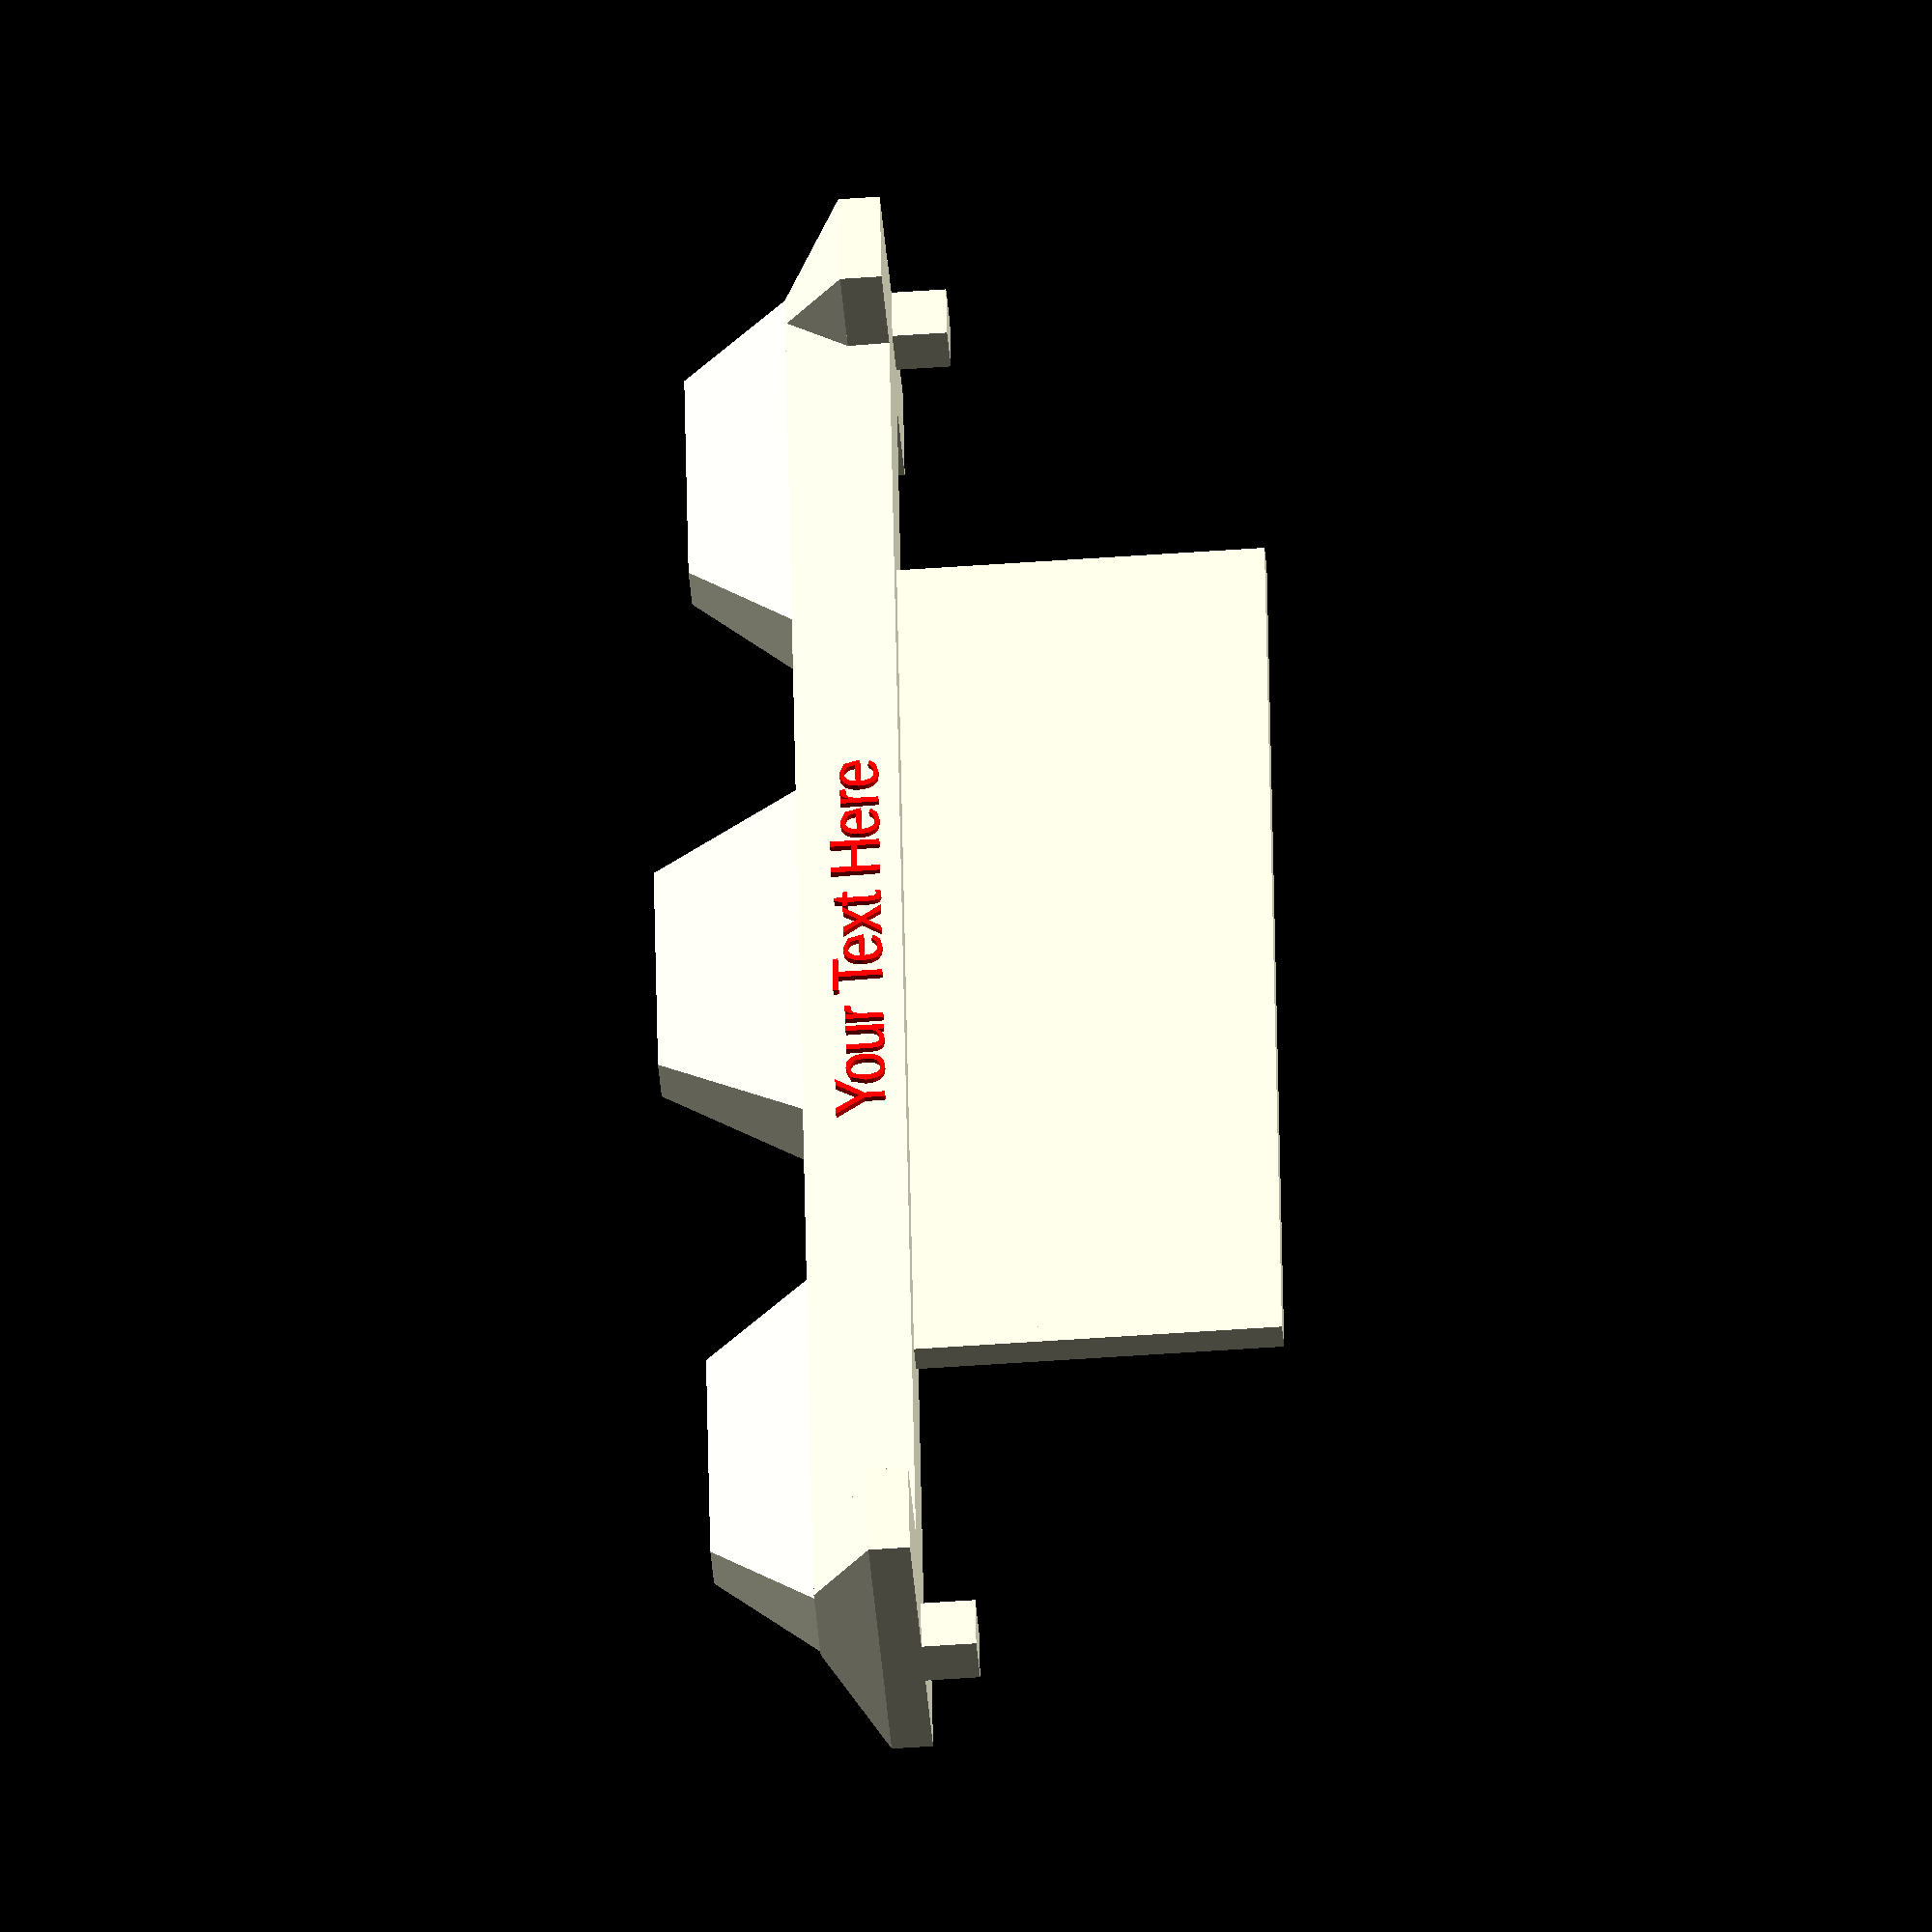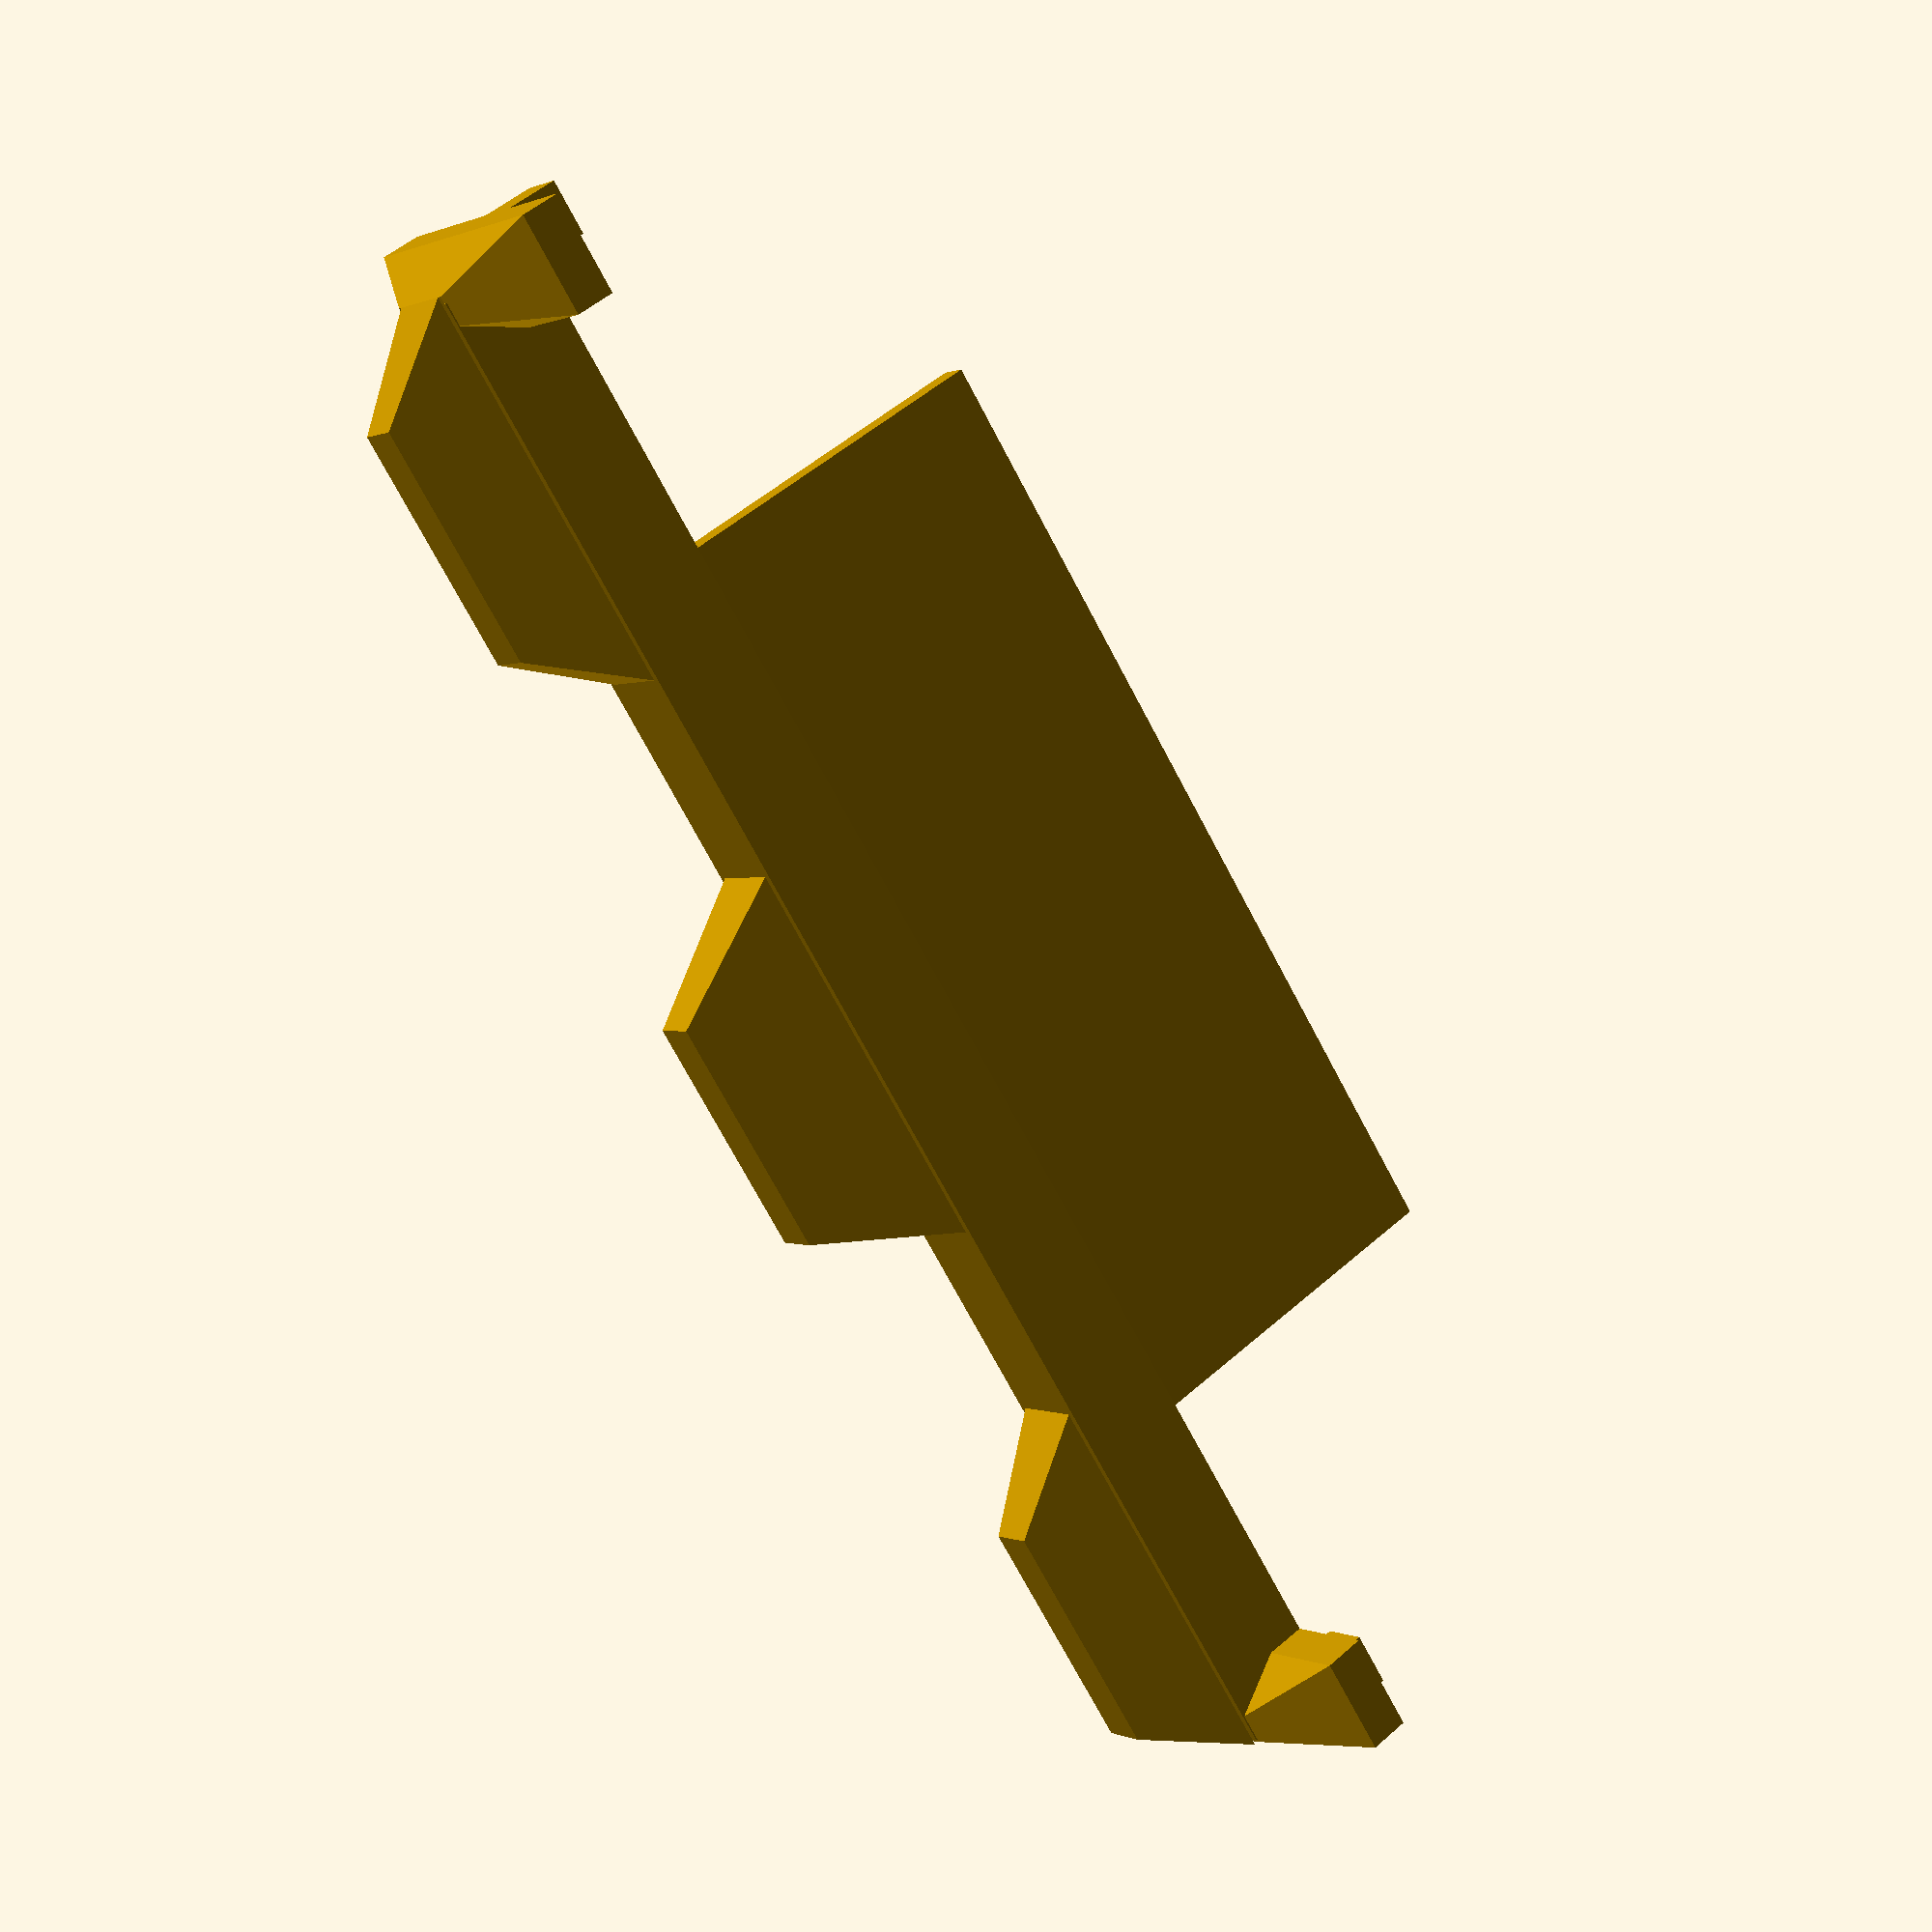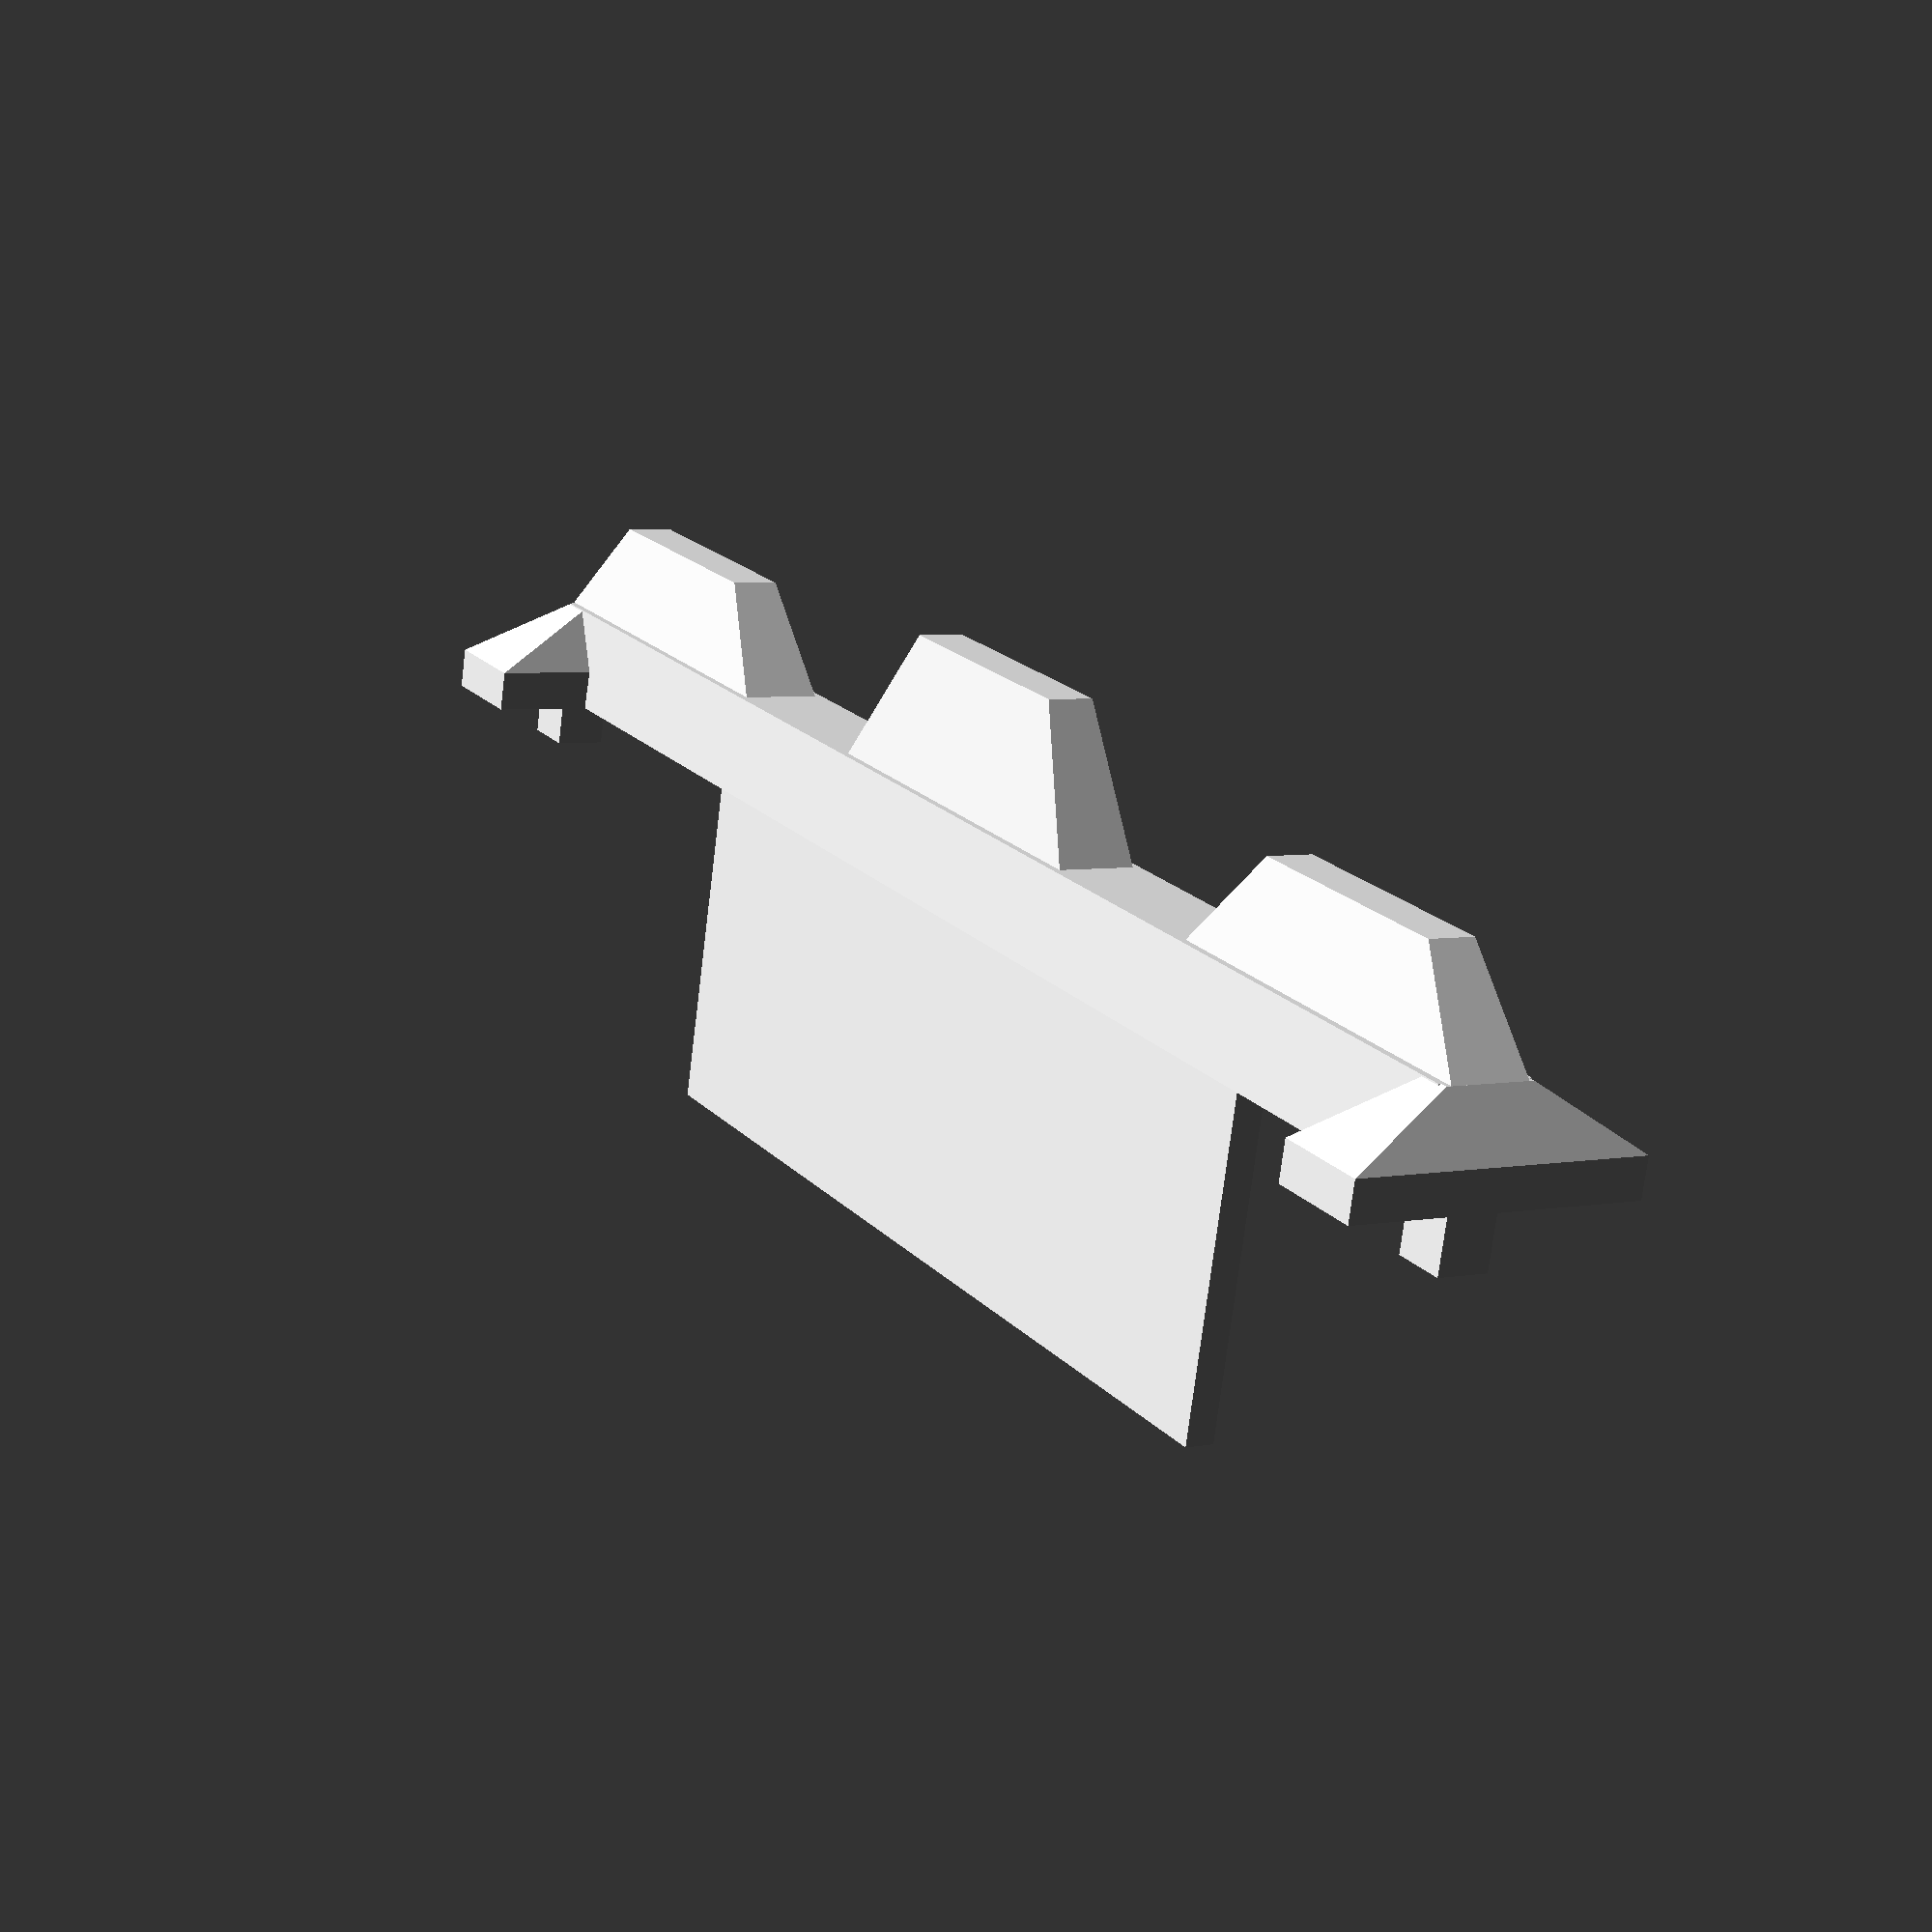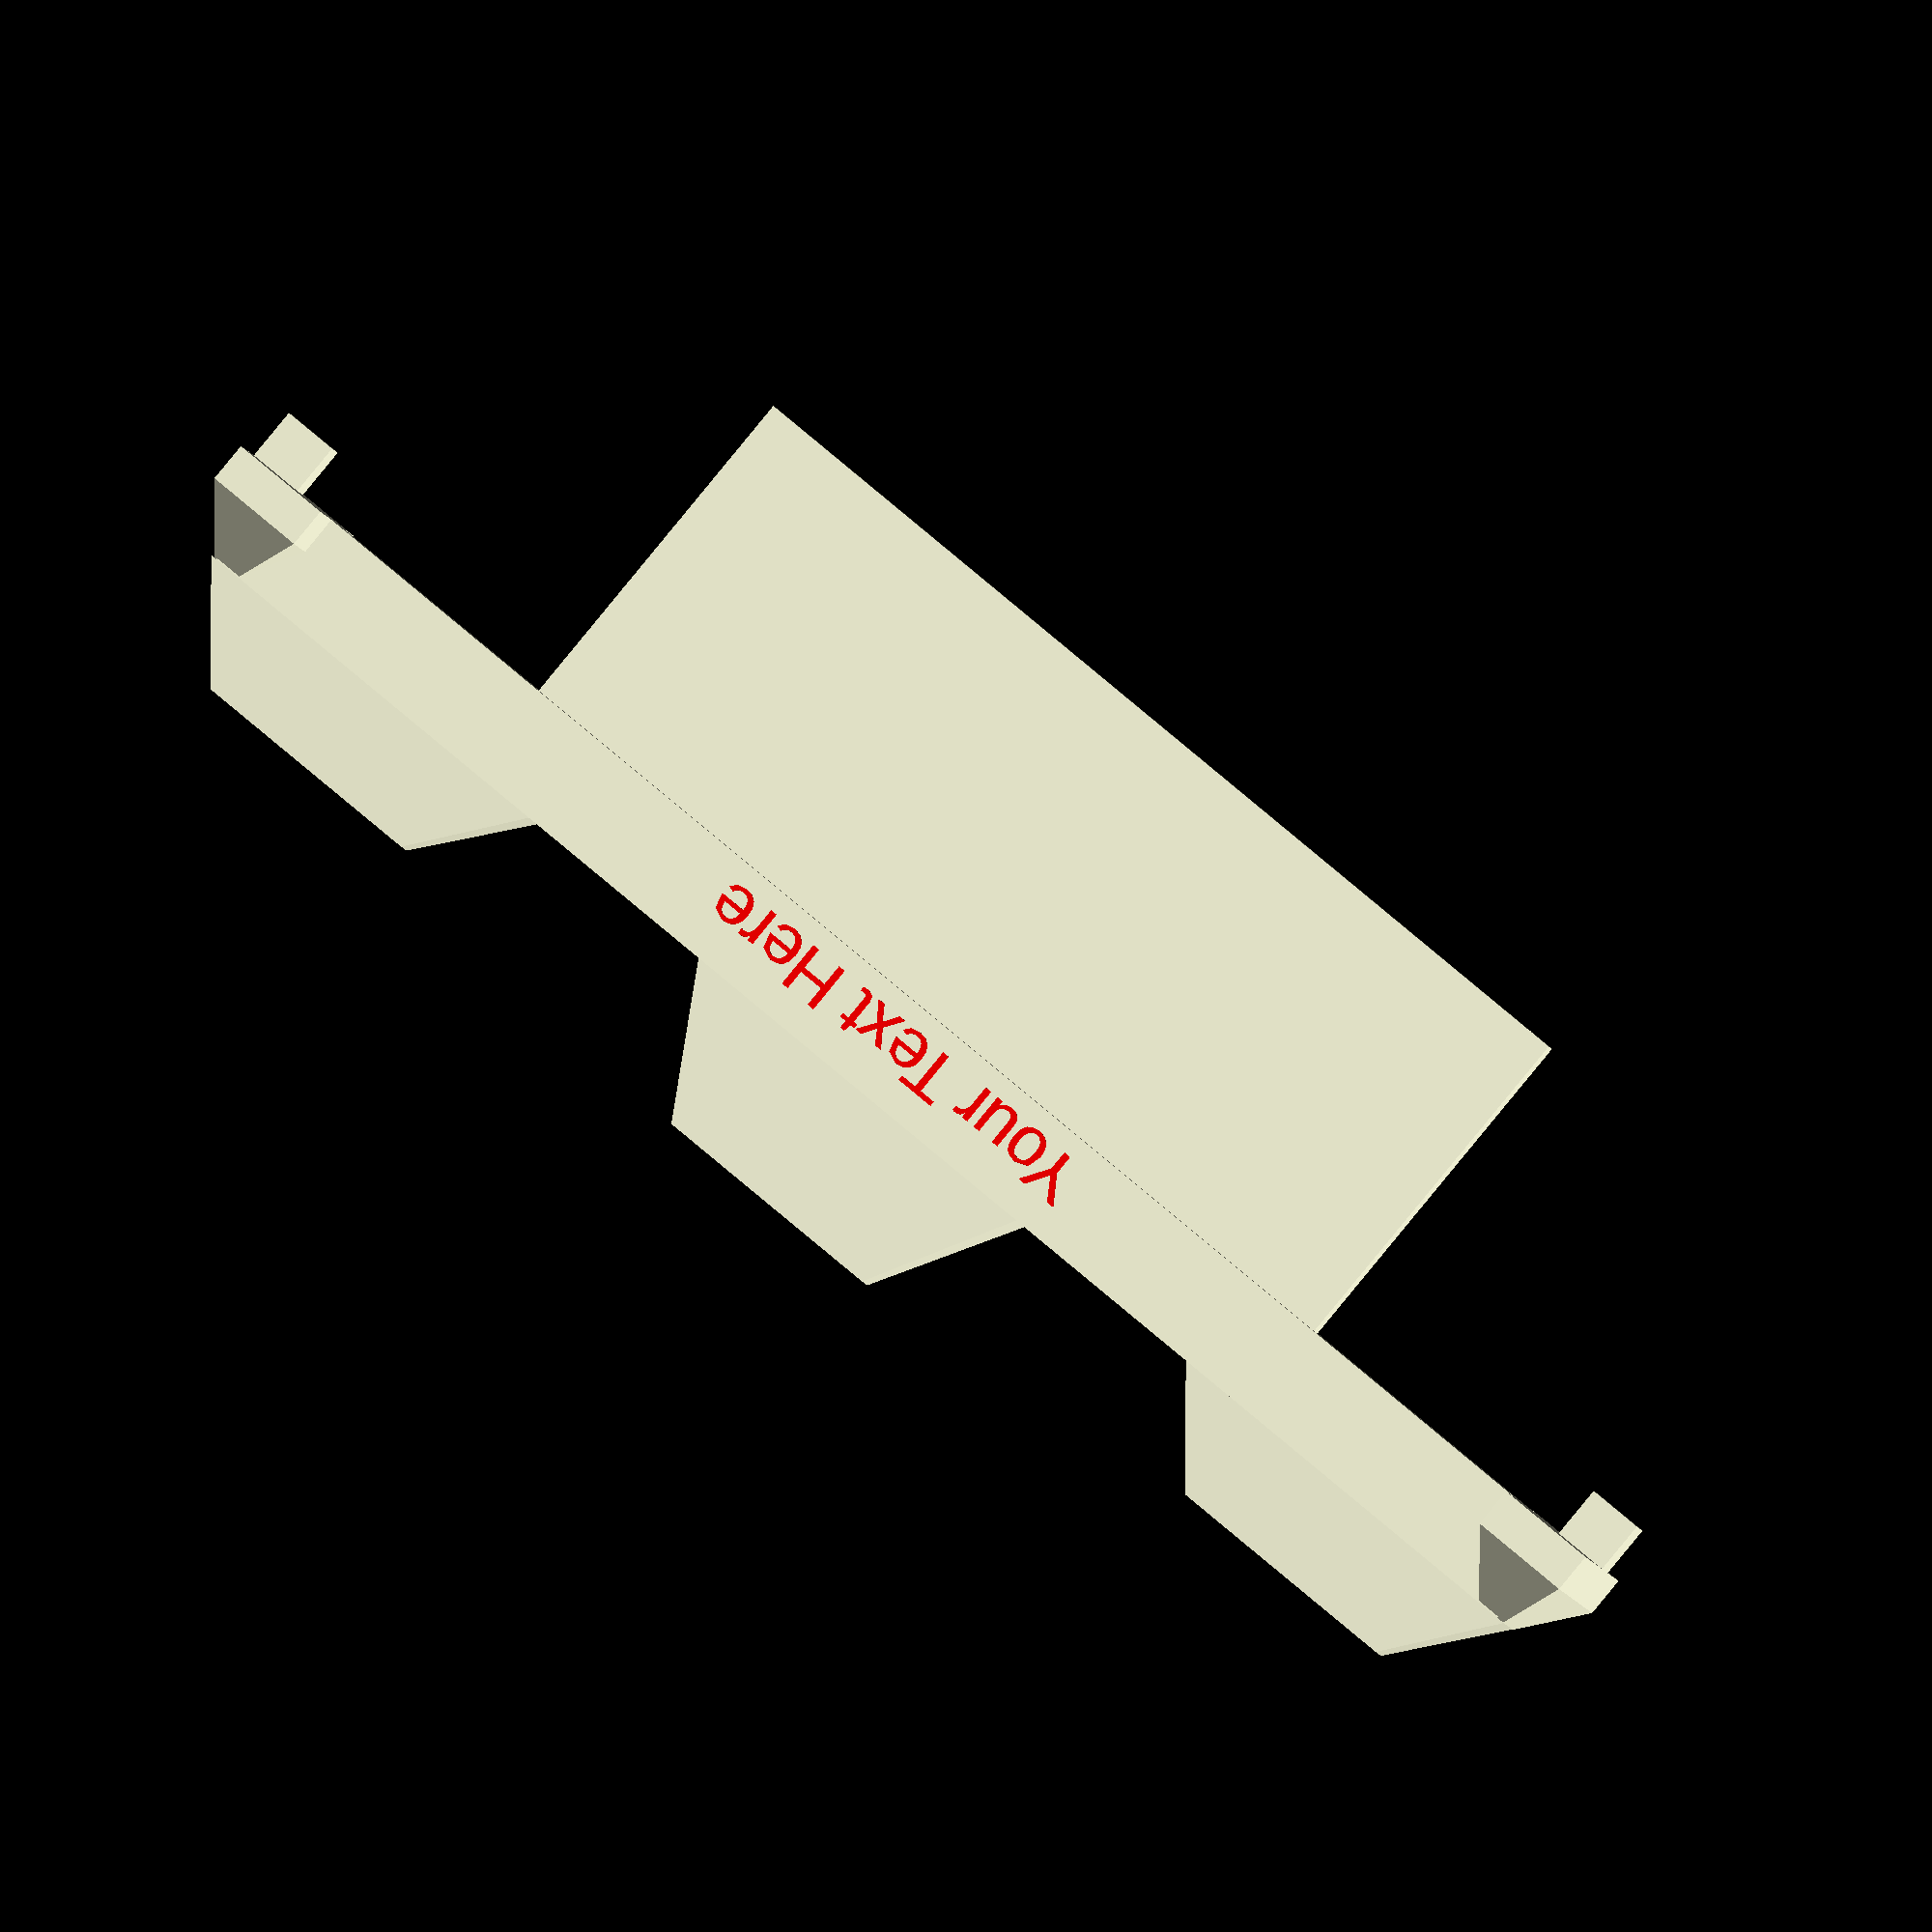
<openscad>
echo(version=version());
// Parameters used to generator model (Values are measured in mm)

tooth_count = 1; // Number of wells
tooth_width = 48.8; // Width of each tooth
tooth_thickness = 1.5; // Thickness of each tooth
tooth_gap = 1.6; // Spacing between teeth.
tooth_length = 17.75;  // Length of teeth (measured perpendicular from bottom of support)
text_label = "Your Text Here"; // Label or name you want to appear on the side
tooth_support = 6;// Height of upper support on teeth

// Include square blocks on bottom of support
locking_block_supports = "yes"; // [yes, no]

//Main block of code
union() { 

// Primary support bar 
    translate([0, 0, 0])
    linear_extrude(height = 5, scale = 0.95)
    square([body_x, body_y], center = true);

// Teeth support  
    translate([0, 0, -tooth_support])
    linear_extrude(height = tooth_support)
    square([(tooth_width*tooth_count)+(tooth_gap*(tooth_count-1)), tooth_thickness], center = true);

//Handles
     // Handle Center
        translate([0, 0, body_z])
        linear_extrude(height = 7, scale = 0.6)
        square([20, 4], center = true);
    // Handle left
        translate([(-body_x/2)+11.75, 0, body_z])
        linear_extrude(height = 5, scale = 0.6)
        square([20, 4], center = true);
    // Handle right
        translate([(body_x/2)-11.75, 0, body_z])
        linear_extrude(height = 5, scale = 0.6)
        square([20, 4], center = true);

// Left support square
	// Support base 
        translate([(-body_x/2)+2.5, 0, 0])
    	linear_extrude(height = 2)
    	square([5, 15], center = true);
	// Angled Support
        translate([(-body_x/2)+2.5, 0, 2])
        linear_extrude(height = 3, scale = 0.3)
        square([5, 15], center = true);
    
// Right support square
	// Support base 
        translate([(body_x/2)-support_x, 0, 0])
    	linear_extrude(height = 2)
    	square([5, 15], center = true);
    // Angled Support
        translate([(body_x/2)-support_x, 0, 2])
        linear_extrude(height = 3, scale = 0.3)
        square([5, 15], center = true);

// Text placed on body of comb
    logo(text_label); 

// Locking Blocks.
	if(locking_block_supports == "yes")
	{
    
    // Right
        translate([(body_x/2)-support_x, 0, -support_z]) linear_extrude(height = support_z) square([support_x, support_y], center = false); 

    // Left
        translate([-body_x/2, 0, -support_z]) linear_extrude(height = support_z) square([support_x, support_y], center = false); 
	}

//Teeth
	translate([tooth_margin, 0, -tooth_length/2]) union() {
		for(i = [0:tooth_count-1]) {
			translate([i * (tooth_width + tooth_gap), 0, 0]) 
            cube([tooth_width, tooth_thickness, tooth_length], center=true);
		}
	}
}

body_x = 84.84;
body_z = 5;
body_y = 5;

support_x = 2.72;
support_y = 2.55;
support_z = 2.64;

tooth_margin = -(((tooth_count-1)*tooth_width)/2+((tooth_count-1)*tooth_gap)/2); 

module logo(t, s = 2.5, style = "") {
  translate([0, -body_y/2+.75, 1])
    rotate([90, 0, 0]) color("red")
    linear_extrude(height = 1)
    text(t, size = s, font = str("Liberation Sans", style),  halign = "center");
}
/*
* Customizable Electrophoresis Comb
* 
* Copyright (c) 2016 Adm Chrysler
* www.admchrysler.com / chrysler@cornell.edu
* Licensed under the Creative Commons
* Attribution - Non-Commercial - Share Alike license.
*
*/

</openscad>
<views>
elev=52.7 azim=282.9 roll=94.4 proj=o view=solid
elev=308.3 azim=47.6 roll=46.3 proj=p view=solid
elev=73.6 azim=239.5 roll=353.0 proj=p view=wireframe
elev=269.4 azim=172.1 roll=39.5 proj=o view=wireframe
</views>
